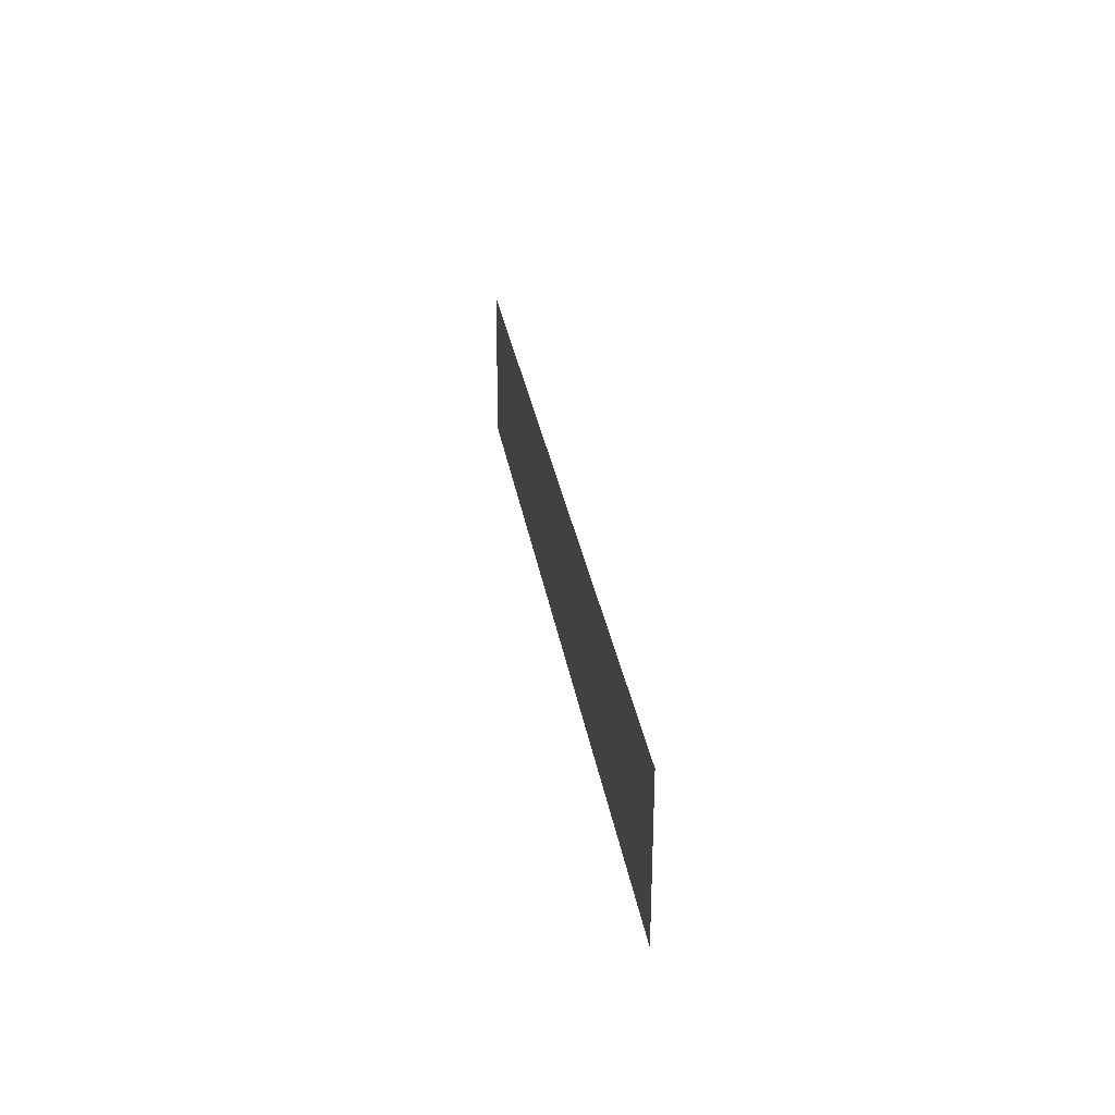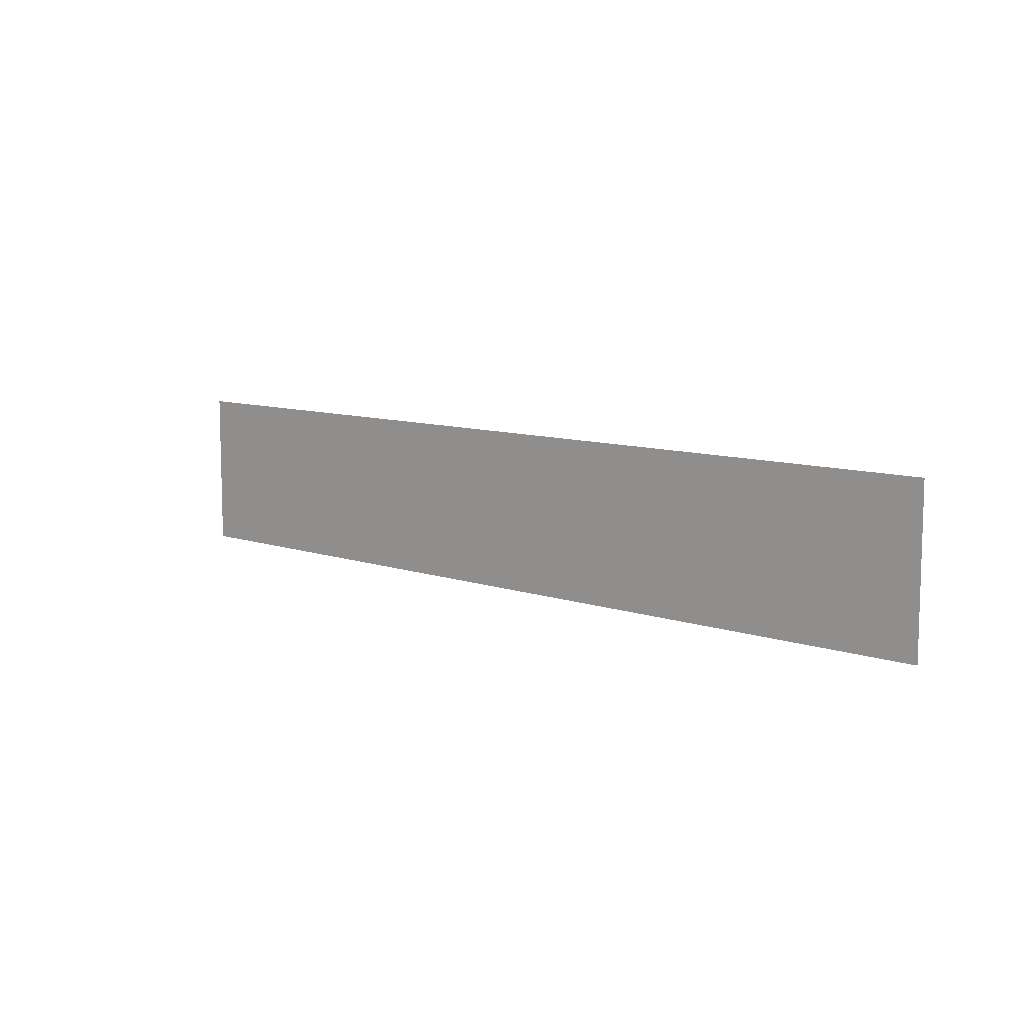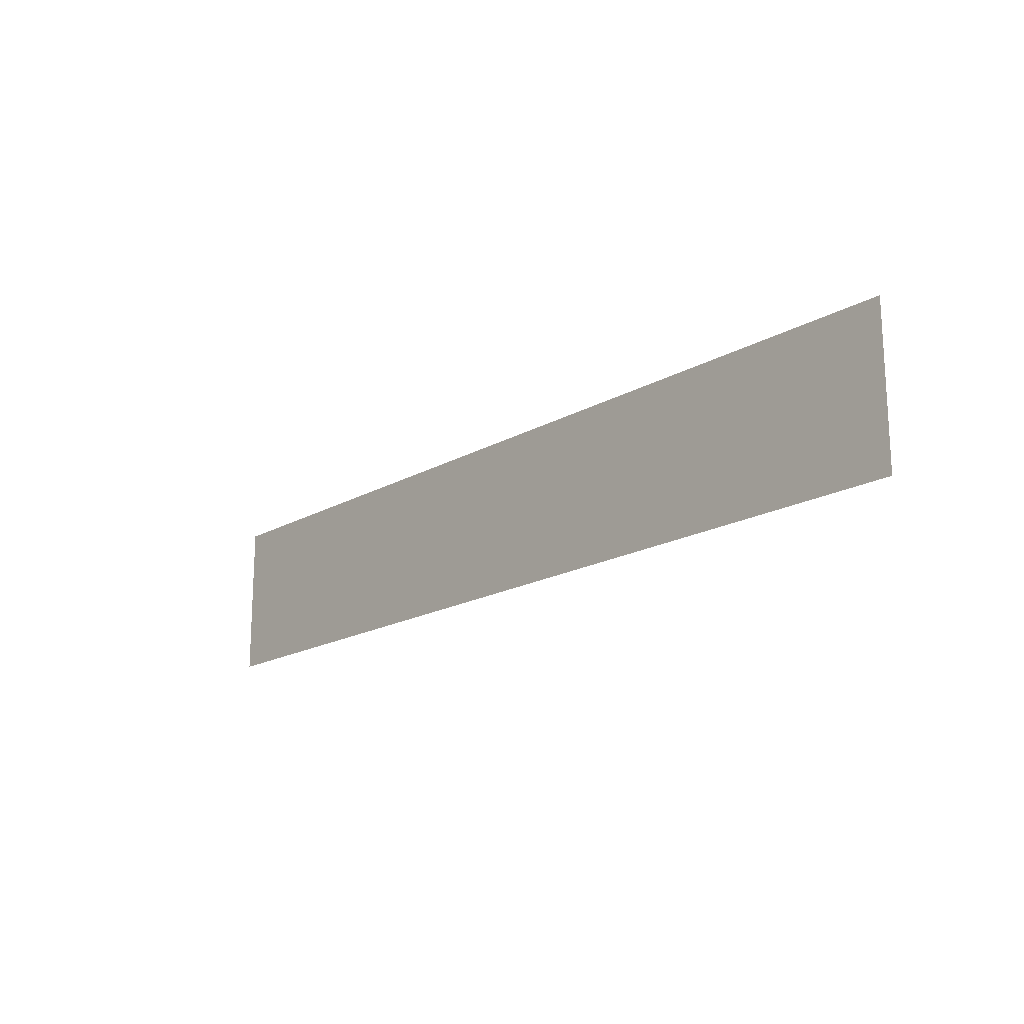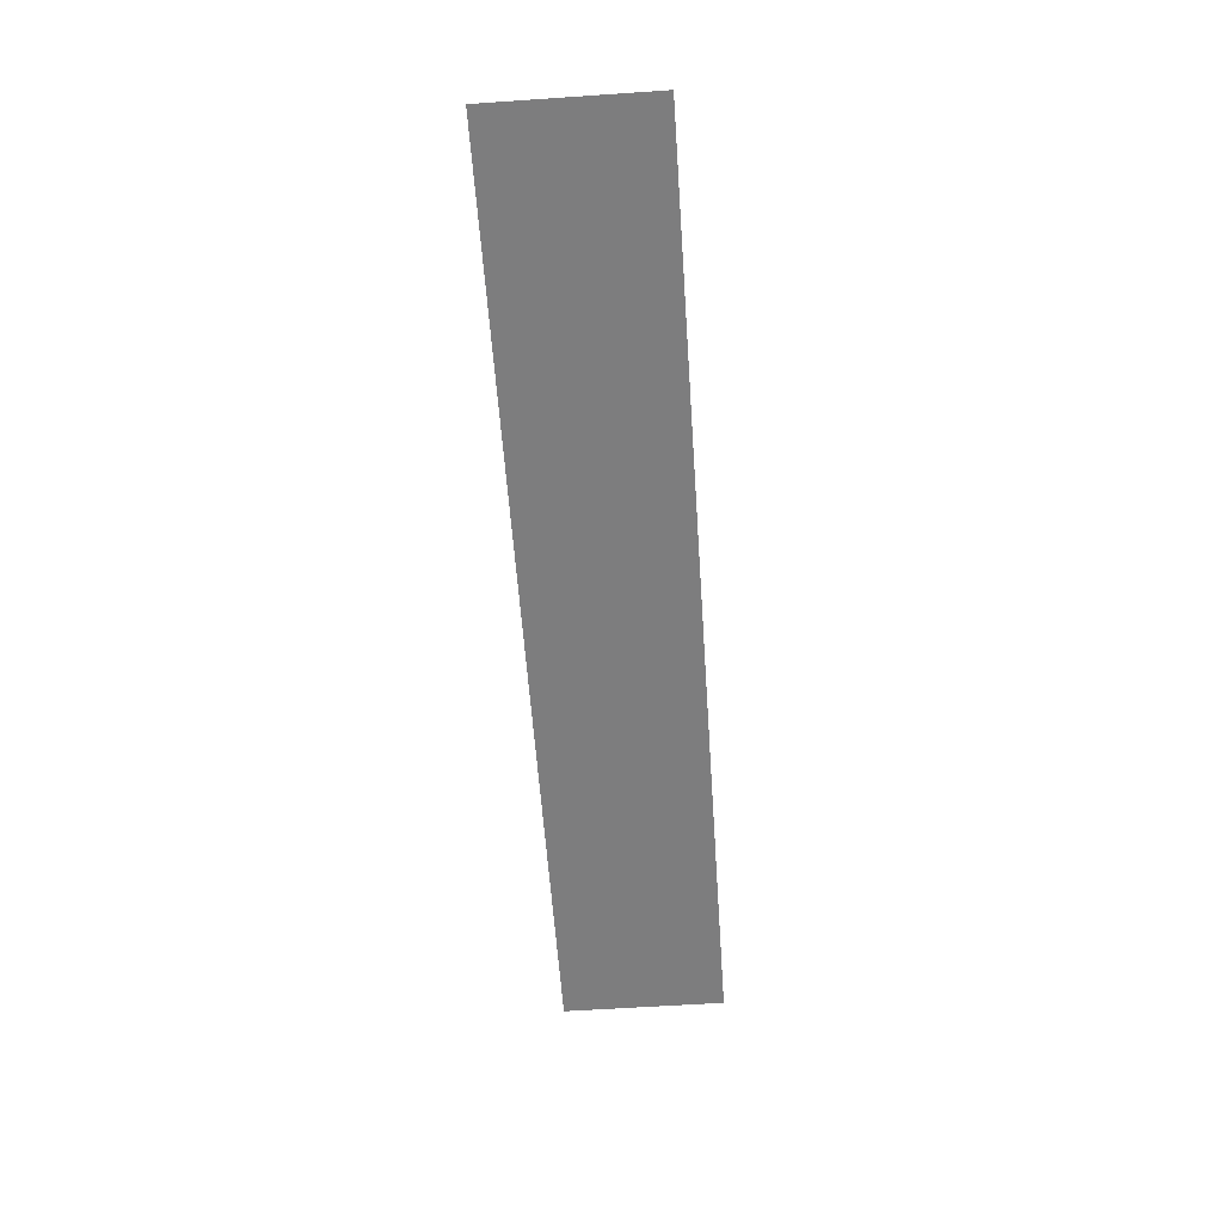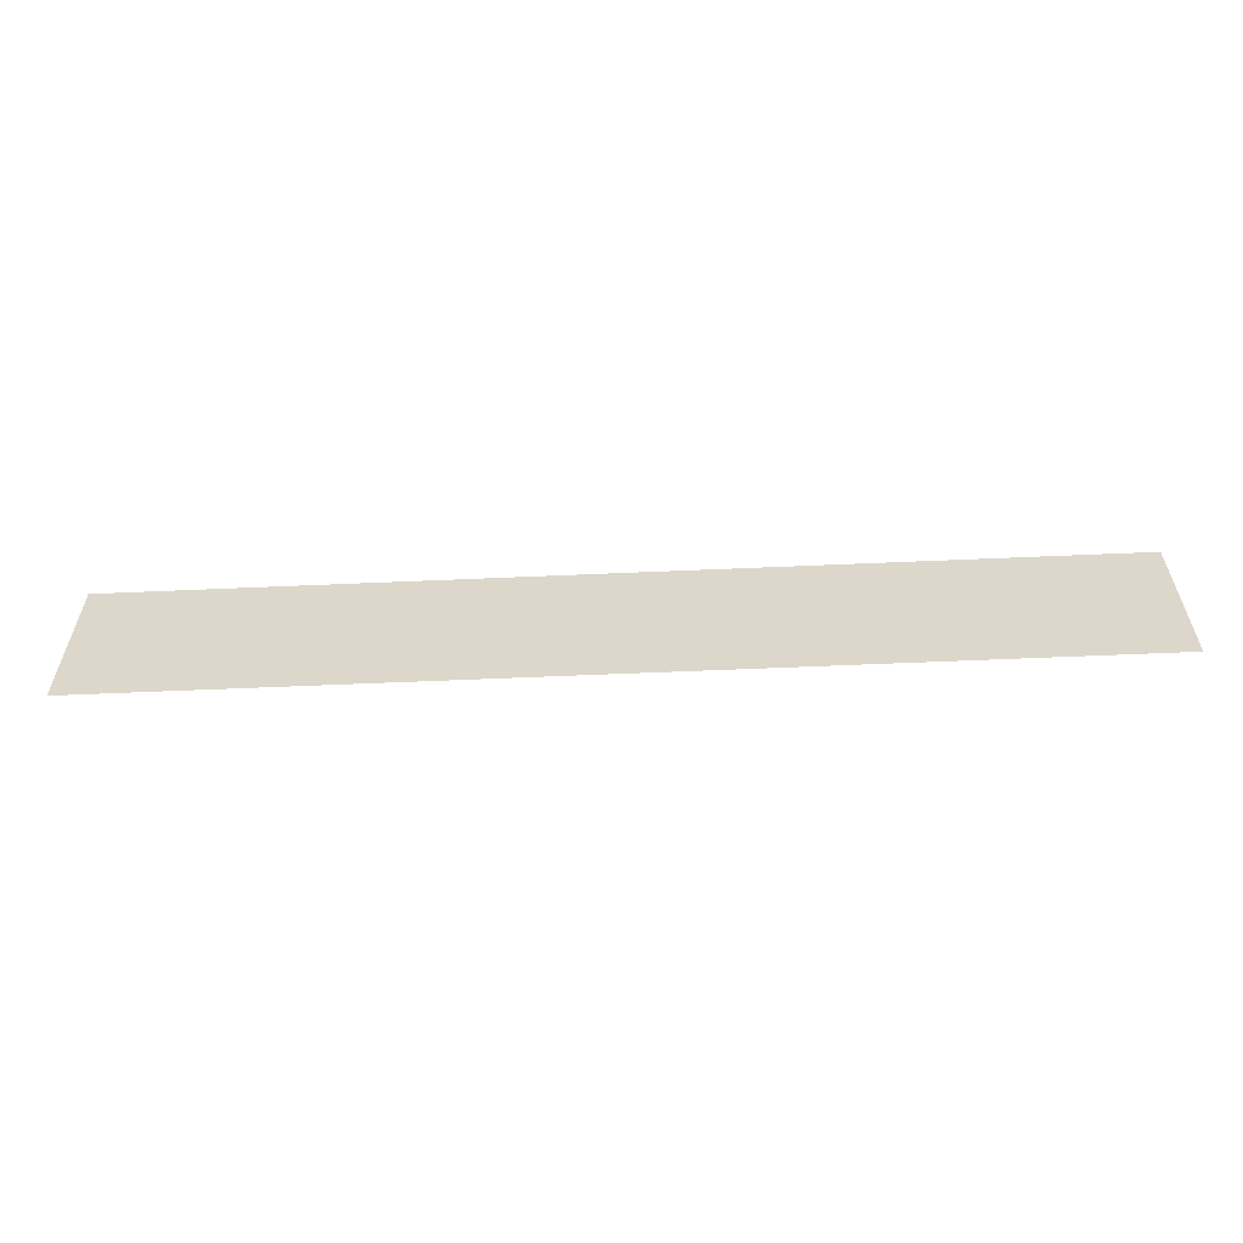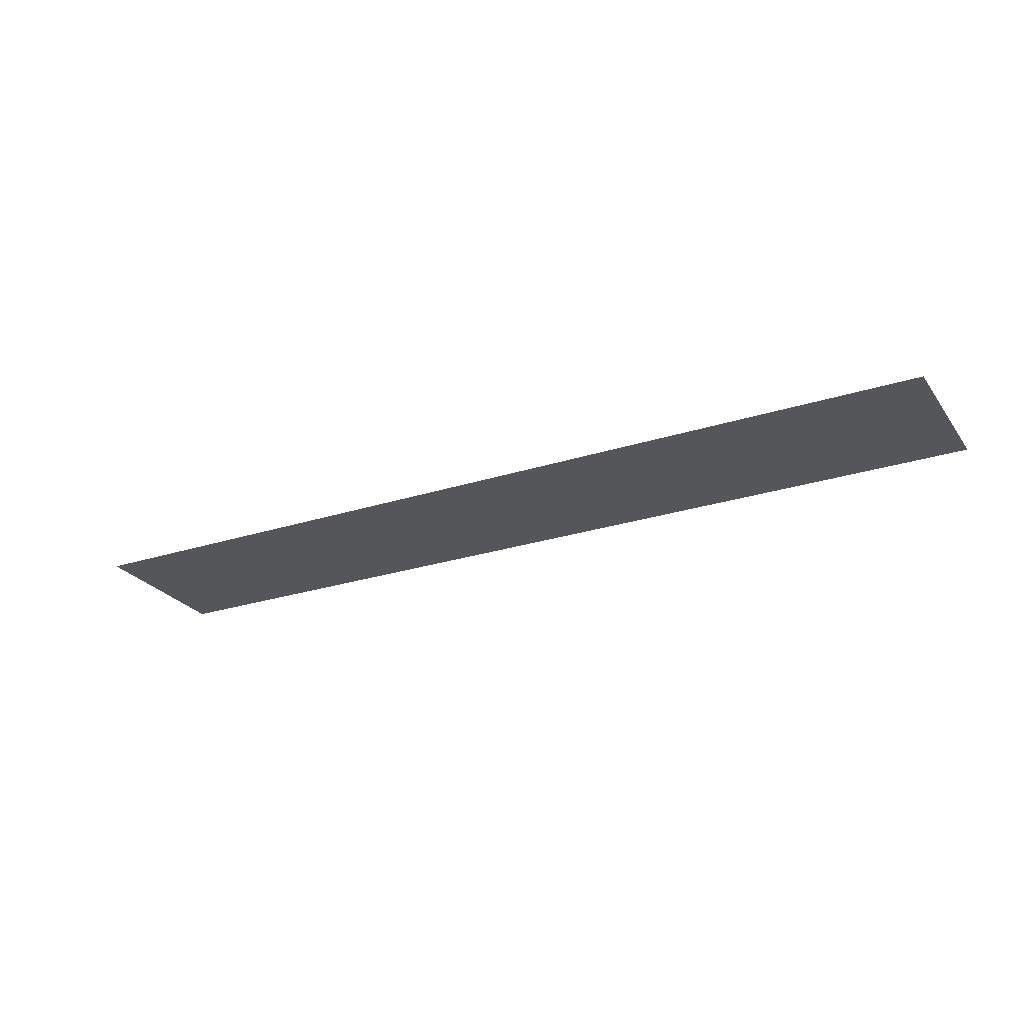
<metadata>
{"format":"obj","ext":"obj","renderer":"f3d","projection":"perspective","resolution":1024,"background":"white","views":[{"elev":28.5,"azim":-98.5,"up":"+Y"},{"elev":9.4,"azim":-137.8,"up":"+Y"},{"elev":-17.9,"azim":48.1,"up":"+Y"},{"elev":-59.1,"azim":-86.0,"up":"+Z"},{"elev":-58.6,"azim":-177.4,"up":"+Y"},{"elev":-25.7,"azim":27.4,"up":"+Z"}]}
</metadata>
<code>
o mesh4/mesh4-geometry#mesh4-geometry
v -0.9045 0.05543 0.006864
v -0.7014 0.02022 0.006864
v -0.9045 0.02022 0.006864
v -0.7014 0.05543 0.006864
f 1 2 3
f 2 1 4
f 3 2 1
f 4 1 2

</code>
